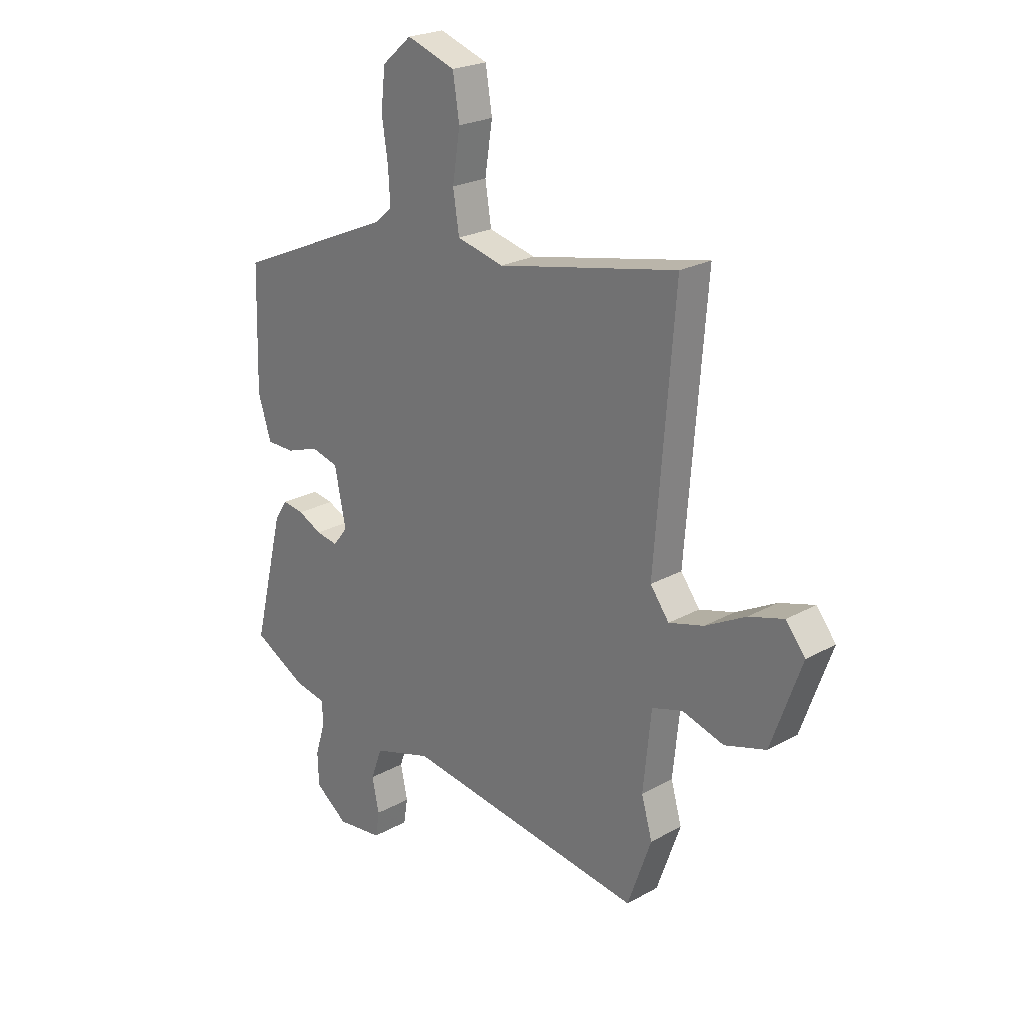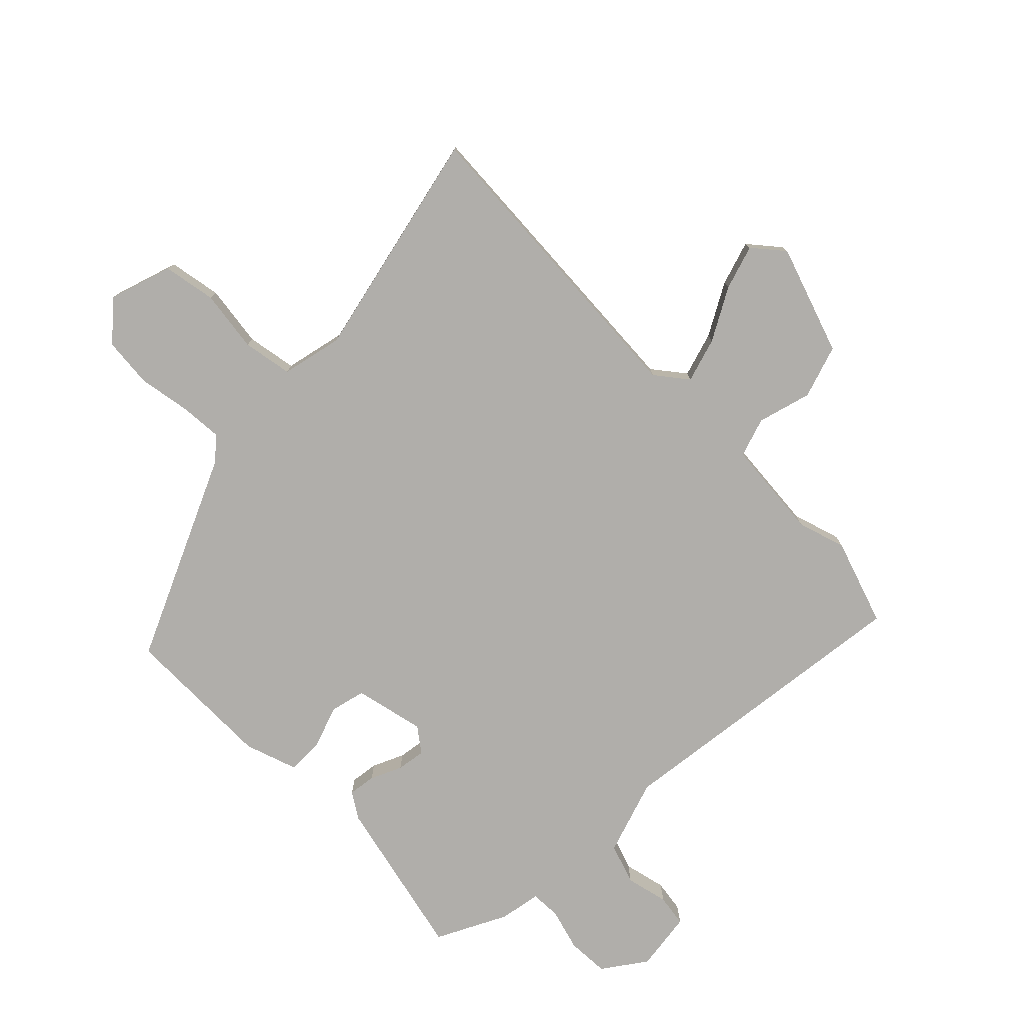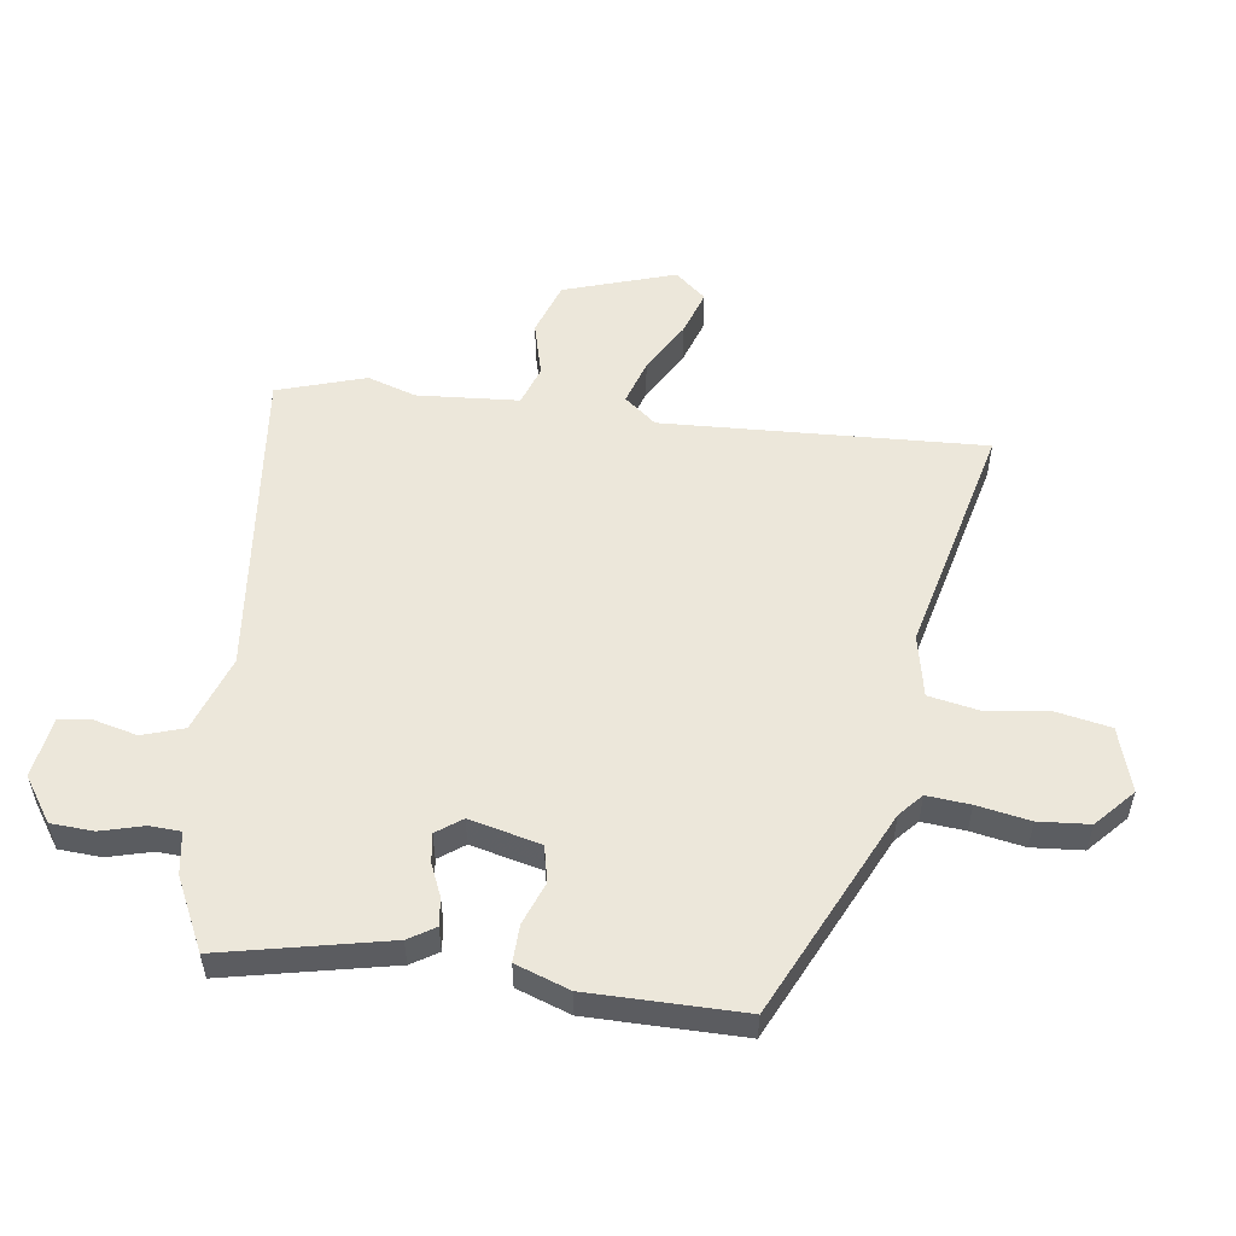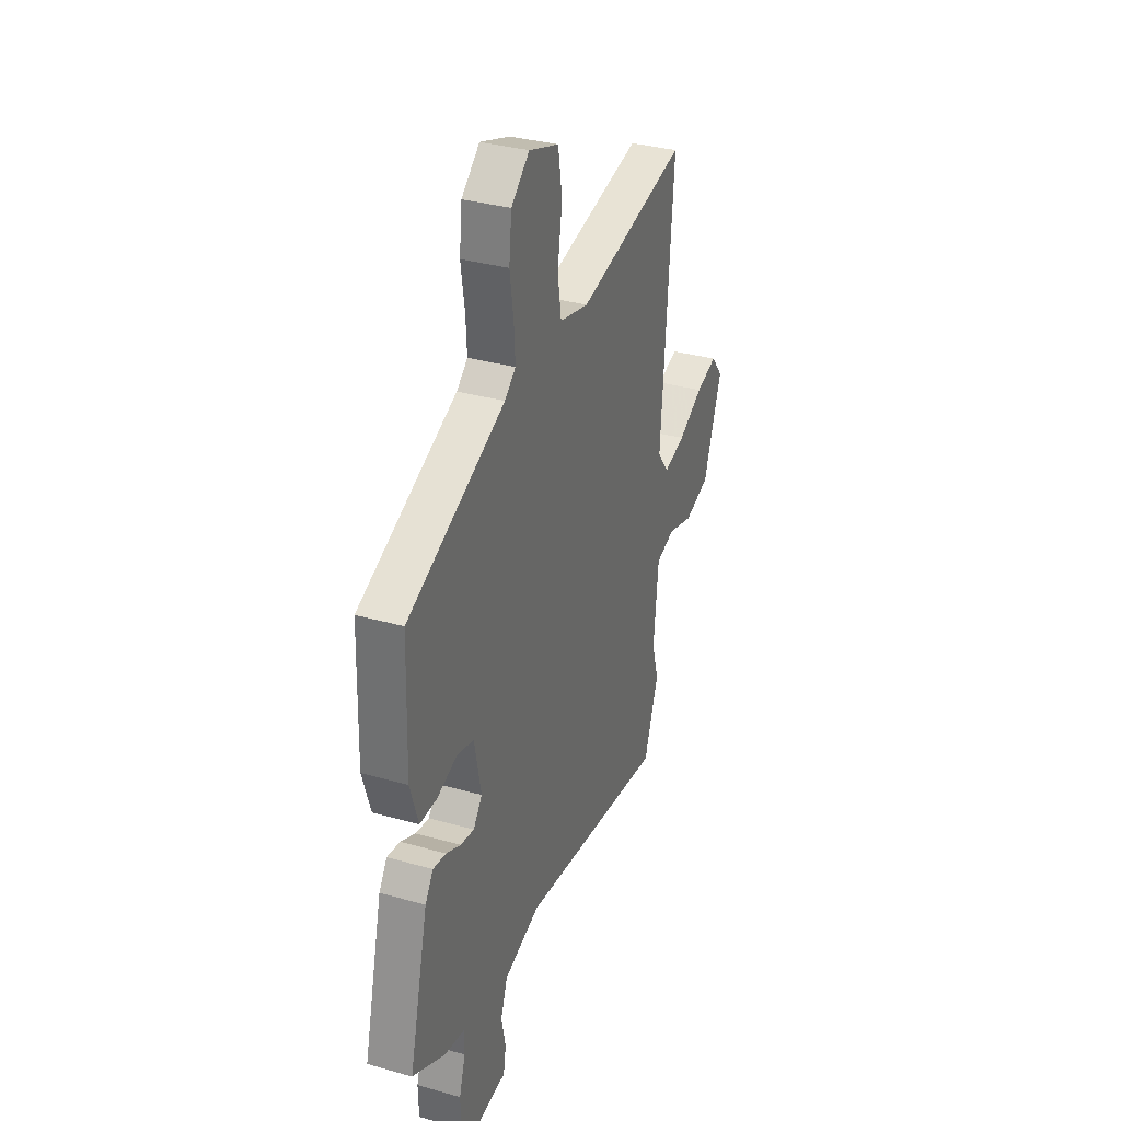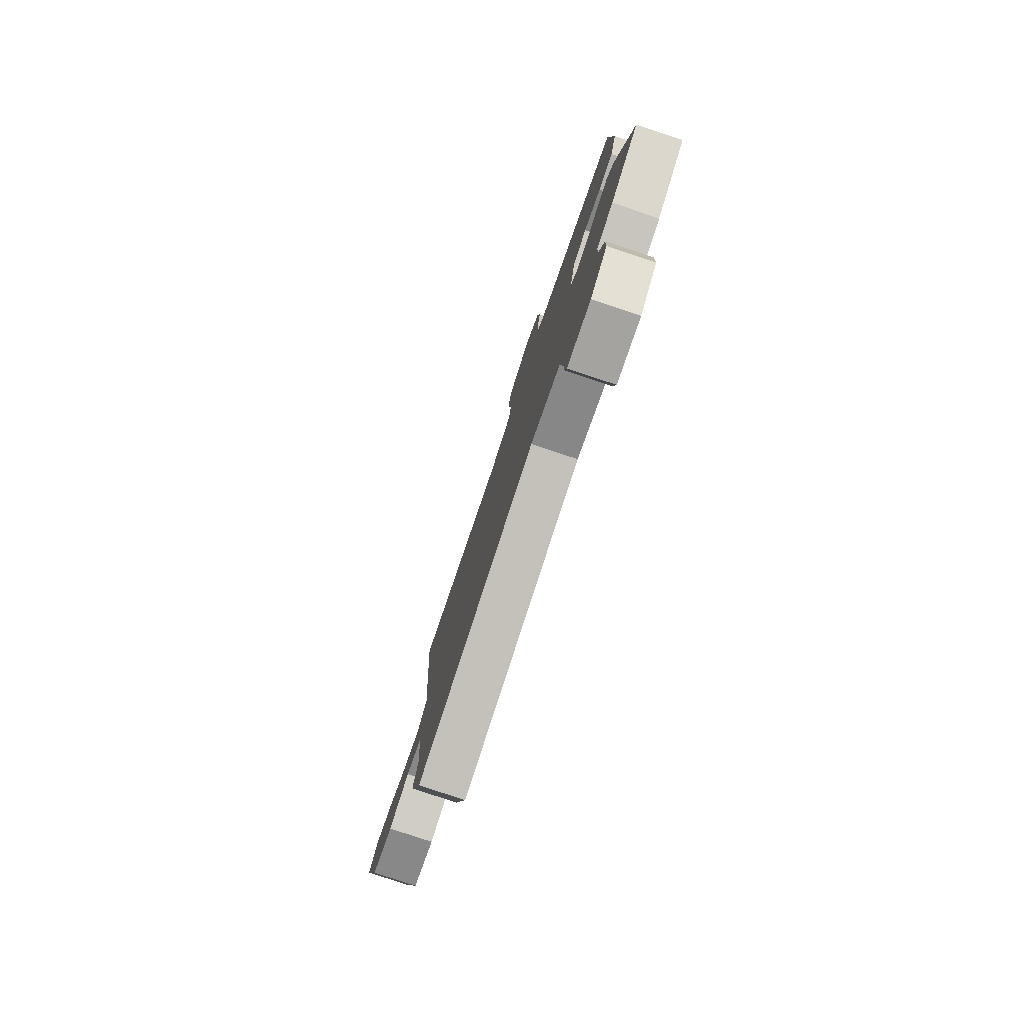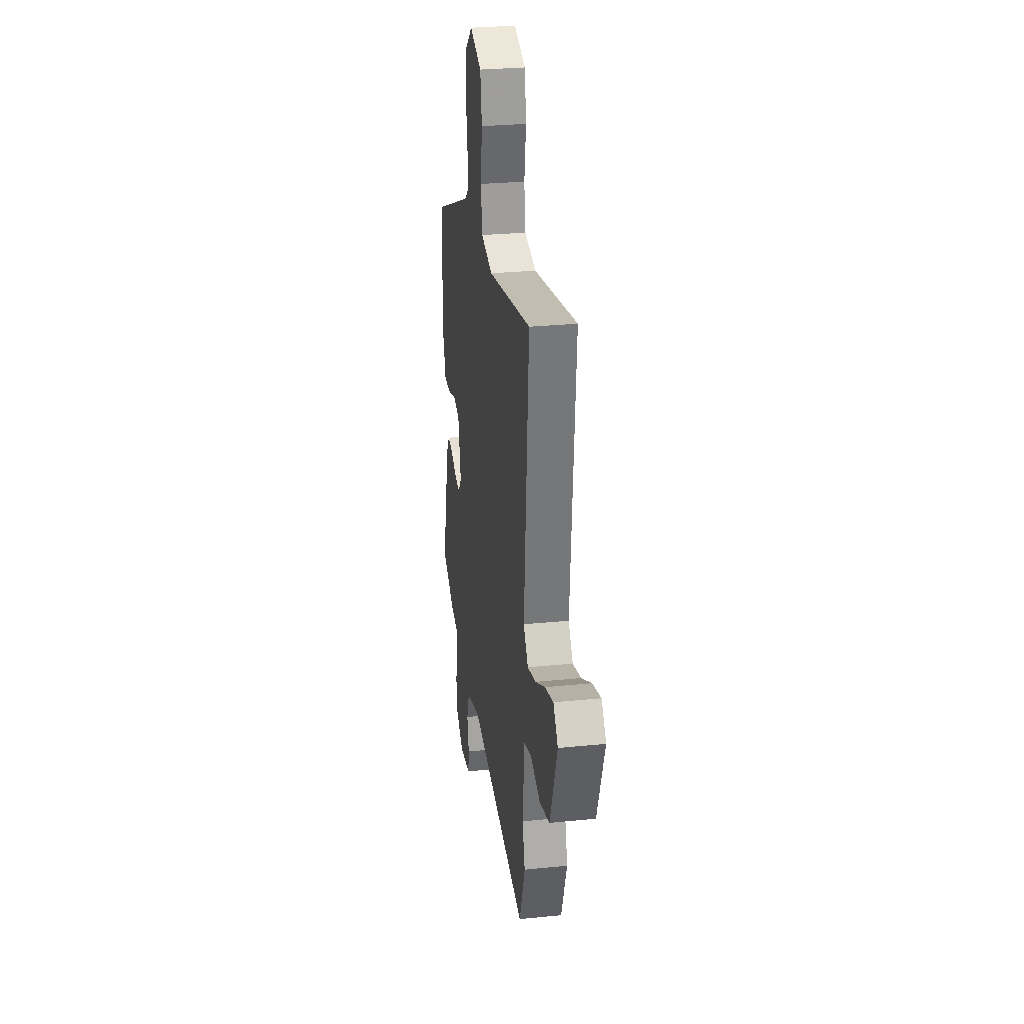
<metadata>
{"format":"obj","ext":"obj","renderer":"f3d","projection":"perspective","resolution":1024,"background":"white","views":[{"elev":23.2,"azim":46.8,"up":"+Z"},{"elev":-77.7,"azim":46.0,"up":"+Y"},{"elev":54.0,"azim":-80.4,"up":"+Y"},{"elev":33.4,"azim":-68.7,"up":"+Z"},{"elev":-79.8,"azim":-108.4,"up":"+Z"},{"elev":28.9,"azim":81.4,"up":"+Z"}]}
</metadata>
<code>
v -0.481 0.07 0.316
v -0.142 0.07 0.463
v -0.104 0.07 0.495
v -0.108 0.07 0.565
v -0.121 0.07 0.651
v -0.112 0.07 0.733
v -0.049 0.07 0.787
v 0.054 0.07 0.752
v 0.068 0.07 0.665
v 0.052 0.07 0.563
v 0.065 0.07 0.481
v 0.165 0.07 0.457
v 0.546 0.07 0.536
v 0.505 0.07 0.017
v 0.545 0.07 -0.036
v 0.619 0.07 -0.015
v 0.705 0.07 0.031
v 0.779 0.07 0.053
v 0.82 0.07 0.002
v 0.756 0.07 -0.176
v 0.668 0.07 -0.203
v 0.58 0.07 -0.177
v 0.515 0.07 -0.197
v 0.498 0.07 -0.361
v 0.521 0.07 -0.441
v 0.471 0.07 -0.582
v -0.041 0.07 -0.51
v -0.166 0.07 -0.549
v -0.19 0.07 -0.615
v -0.175 0.07 -0.685
v -0.184 0.07 -0.738
v -0.282 0.07 -0.75
v -0.352 0.07 -0.699
v -0.354 0.07 -0.63
v -0.333 0.07 -0.561
v -0.334 0.07 -0.511
v -0.402 0.07 -0.498
v -0.516 0.07 -0.438
v -0.45 0.07 -0.172
v -0.422 0.07 -0.13
v -0.377 0.07 -0.137
v -0.326 0.07 -0.161
v -0.279 0.07 -0.169
v -0.248 0.07 -0.129
v -0.272 0.07 -0.013
v -0.33 0.07 0.002
v -0.4 0.07 -0.022
v -0.46 0.07 -0.022
v -0.488 0.07 0.066
v -0.481 0 0.316
v -0.142 0 0.463
v -0.104 0 0.495
v -0.108 0 0.565
v -0.121 0 0.651
v -0.112 0 0.733
v -0.049 0 0.787
v 0.054 0 0.752
v 0.068 0 0.665
v 0.052 0 0.563
v 0.065 0 0.481
v 0.165 0 0.457
v 0.546 0 0.536
v 0.505 0 0.017
v 0.545 0 -0.036
v 0.619 0 -0.015
v 0.705 0 0.031
v 0.779 0 0.053
v 0.82 0 0.002
v 0.756 0 -0.176
v 0.668 0 -0.203
v 0.58 0 -0.177
v 0.515 0 -0.197
v 0.498 0 -0.361
v 0.521 0 -0.441
v 0.471 0 -0.582
v -0.041 0 -0.51
v -0.166 0 -0.549
v -0.19 0 -0.615
v -0.175 0 -0.685
v -0.184 0 -0.738
v -0.282 0 -0.75
v -0.352 0 -0.699
v -0.354 0 -0.63
v -0.333 0 -0.561
v -0.334 0 -0.511
v -0.402 0 -0.498
v -0.516 0 -0.438
v -0.45 0 -0.172
v -0.422 0 -0.13
v -0.377 0 -0.137
v -0.326 0 -0.161
v -0.279 0 -0.169
v -0.248 0 -0.129
v -0.272 0 -0.013
v -0.33 0 0.002
v -0.4 0 -0.022
v -0.46 0 -0.022
v -0.488 0 0.066
f 46 47 48 49
f 45 46 49 1
f 39 40 41 42
f 39 42 43
f 36 37 38 39
f 36 39 43
f 35 36 43 44
f 33 34 35
f 32 33 35 44
f 29 30 31 32
f 28 29 32 44
f 24 25 26 27
f 23 24 27
f 23 27 28 44
f 19 20 21 22
f 16 17 18 19
f 15 16 19 22
f 14 15 22 23
f 12 13 14
f 11 12 14 23
f 7 8 9 10
f 7 10 11
f 4 5 6 7
f 3 4 7 11
f 2 3 11 23
f 45 1 2 23
f 23 44 45
f 98 97 96 95
f 50 98 95 94
f 91 90 89 88
f 92 91 88
f 88 87 86 85
f 92 88 85
f 93 92 85 84
f 84 83 82
f 93 84 82 81
f 81 80 79 78
f 93 81 78 77
f 76 75 74 73
f 76 73 72
f 93 77 76 72
f 71 70 69 68
f 68 67 66 65
f 71 68 65 64
f 72 71 64 63
f 63 62 61
f 72 63 61 60
f 59 58 57 56
f 60 59 56
f 56 55 54 53
f 60 56 53 52
f 72 60 52 51
f 72 51 50 94
f 94 93 72
f 1 50 51 2
f 2 51 52 3
f 3 52 53 4
f 4 53 54 5
f 5 54 55 6
f 6 55 56 7
f 7 56 57 8
f 8 57 58 9
f 9 58 59 10
f 10 59 60 11
f 11 60 61 12
f 12 61 62 13
f 13 62 63 14
f 14 63 64 15
f 15 64 65 16
f 16 65 66 17
f 17 66 67 18
f 18 67 68 19
f 19 68 69 20
f 20 69 70 21
f 21 70 71 22
f 22 71 72 23
f 23 72 73 24
f 24 73 74 25
f 25 74 75 26
f 26 75 76 27
f 27 76 77 28
f 28 77 78 29
f 29 78 79 30
f 30 79 80 31
f 31 80 81 32
f 32 81 82 33
f 33 82 83 34
f 34 83 84 35
f 35 84 85 36
f 36 85 86 37
f 37 86 87 38
f 38 87 88 39
f 39 88 89 40
f 40 89 90 41
f 41 90 91 42
f 42 91 92 43
f 43 92 93 44
f 44 93 94 45
f 45 94 95 46
f 46 95 96 47
f 47 96 97 48
f 48 97 98 49
f 49 98 50 1

</code>
